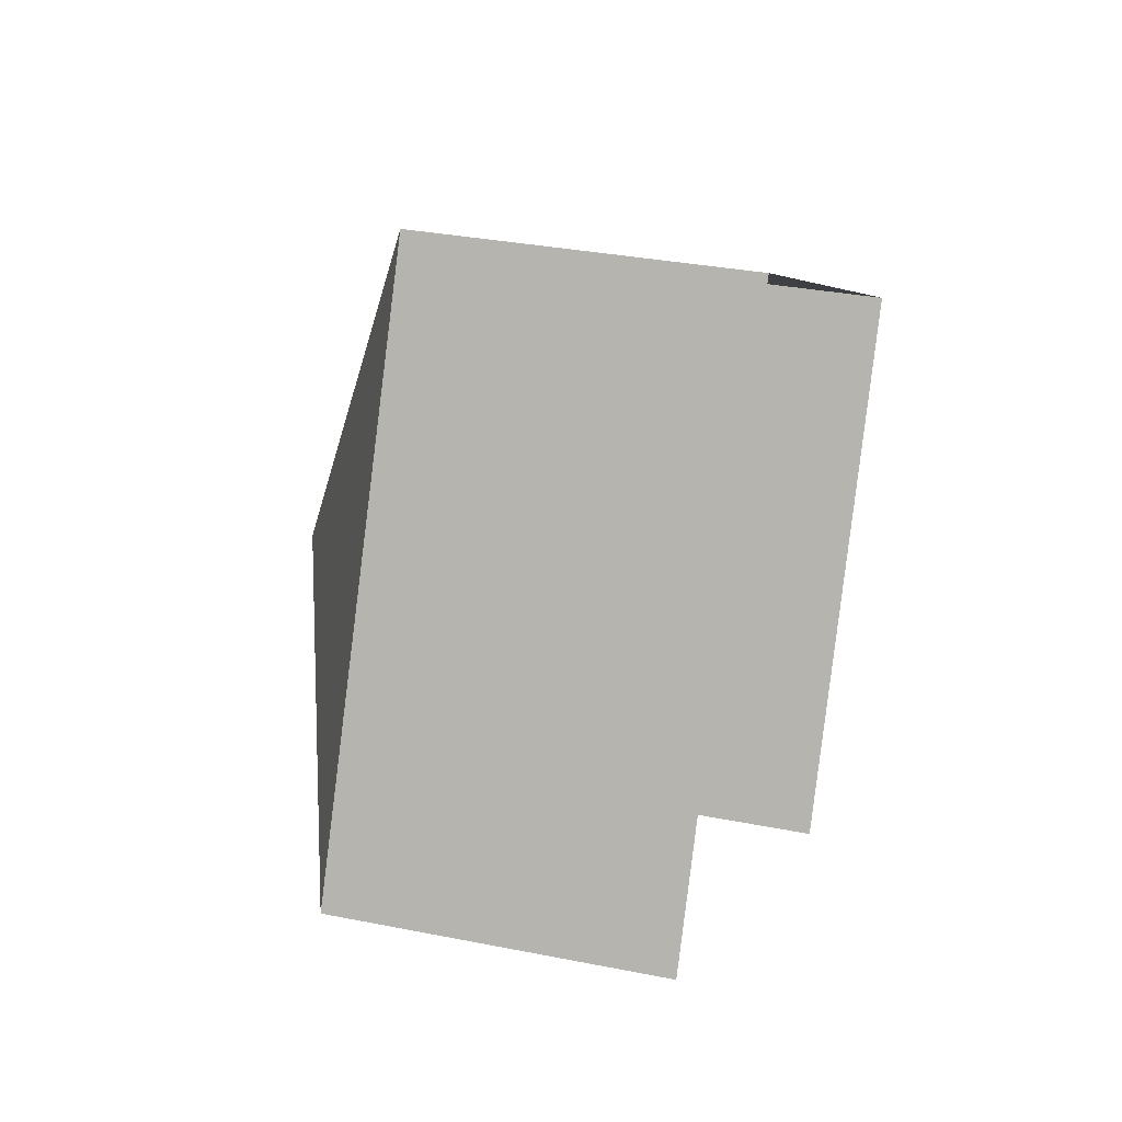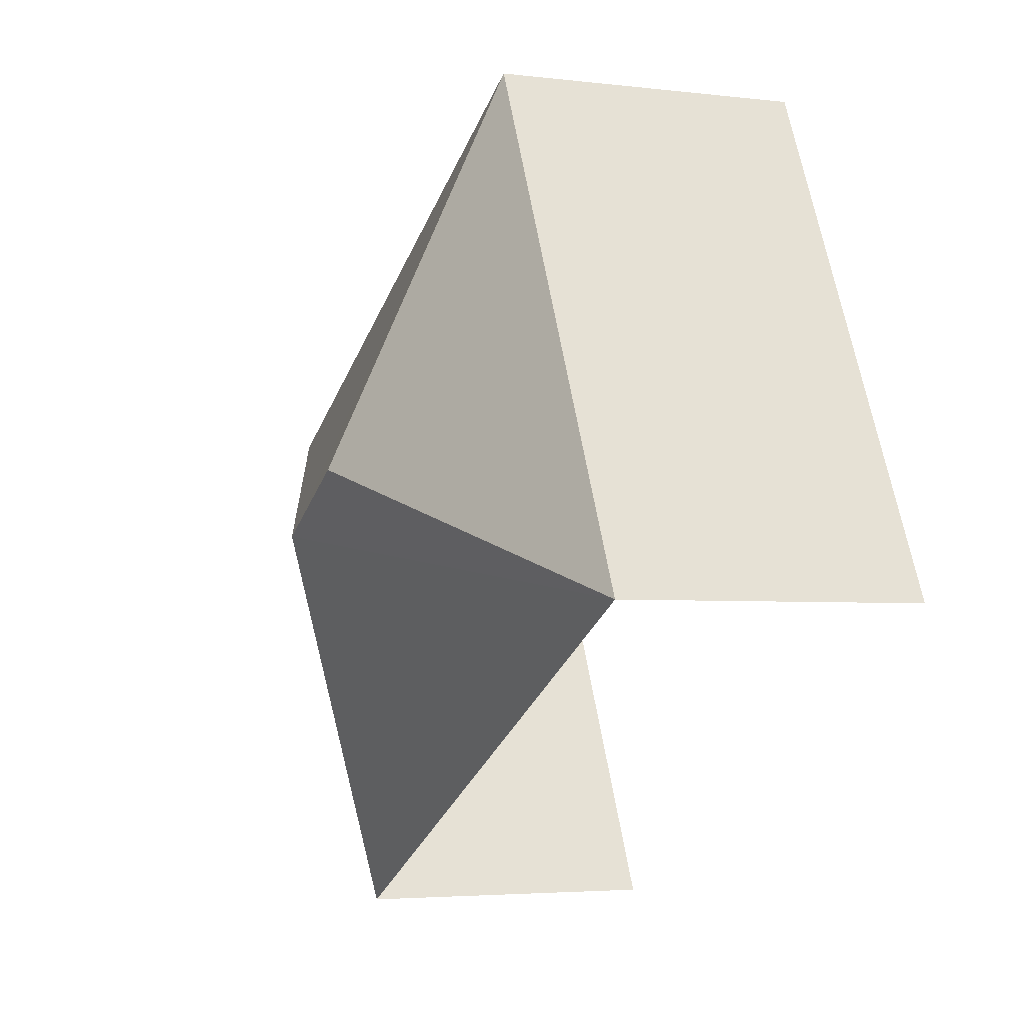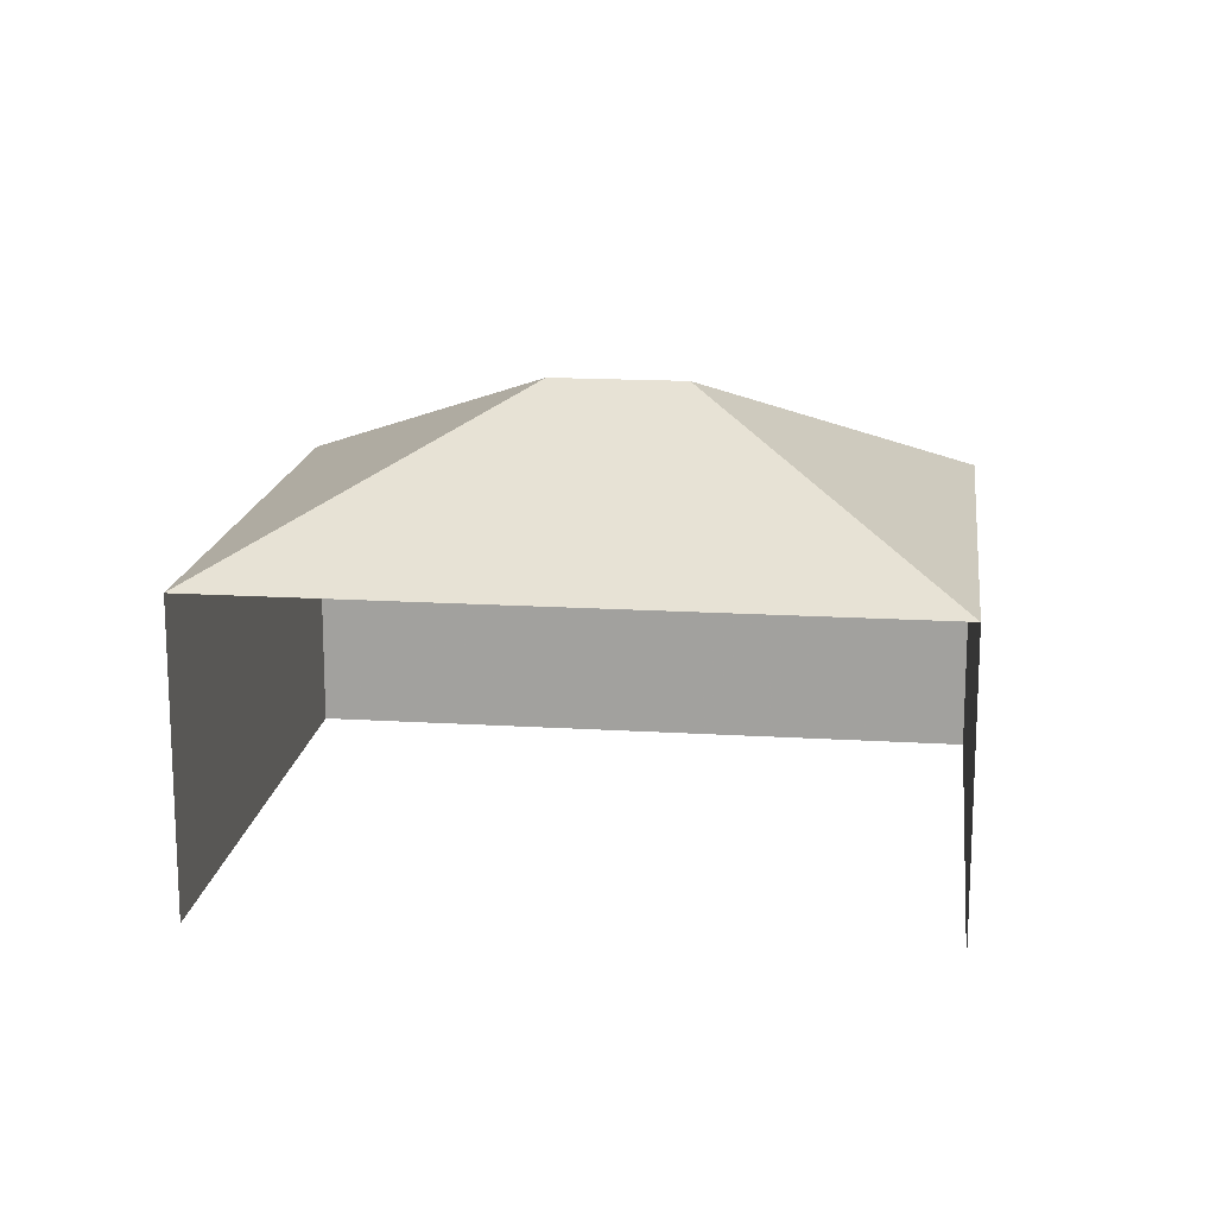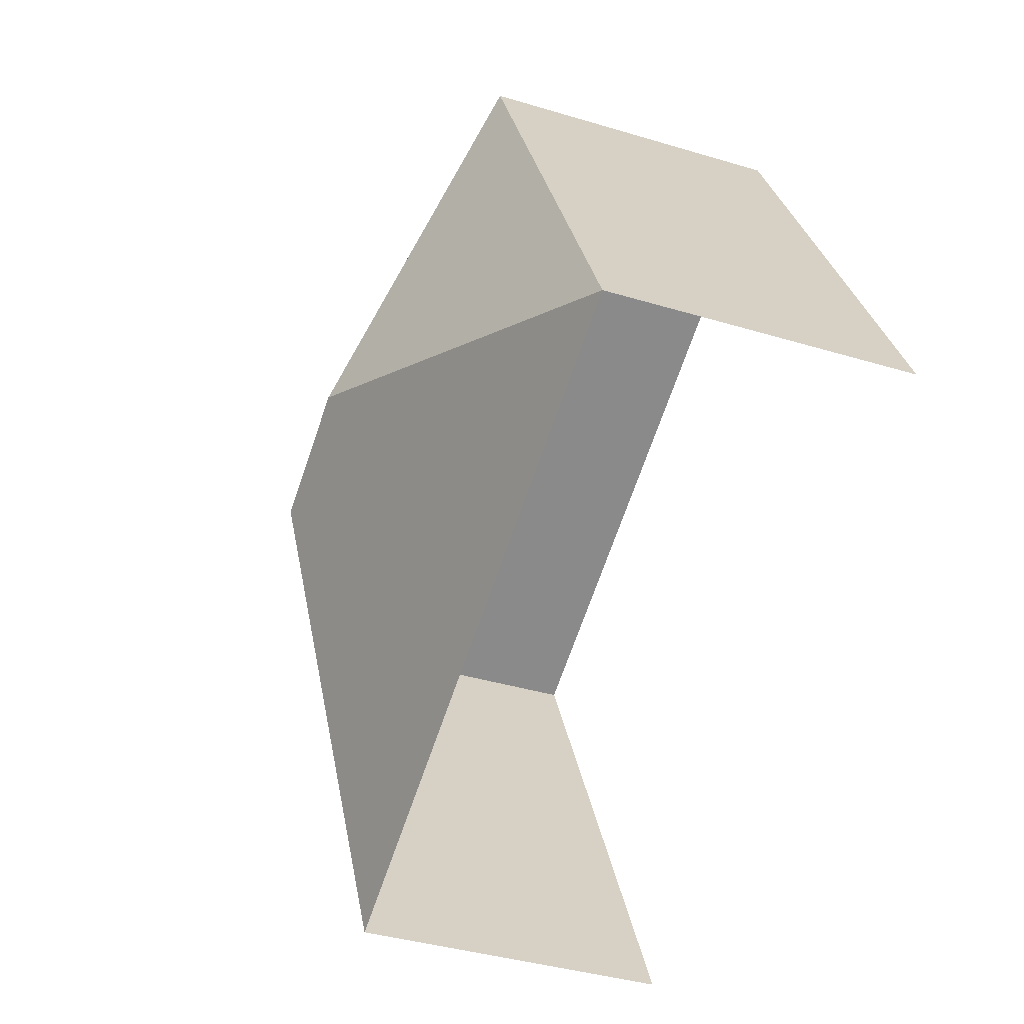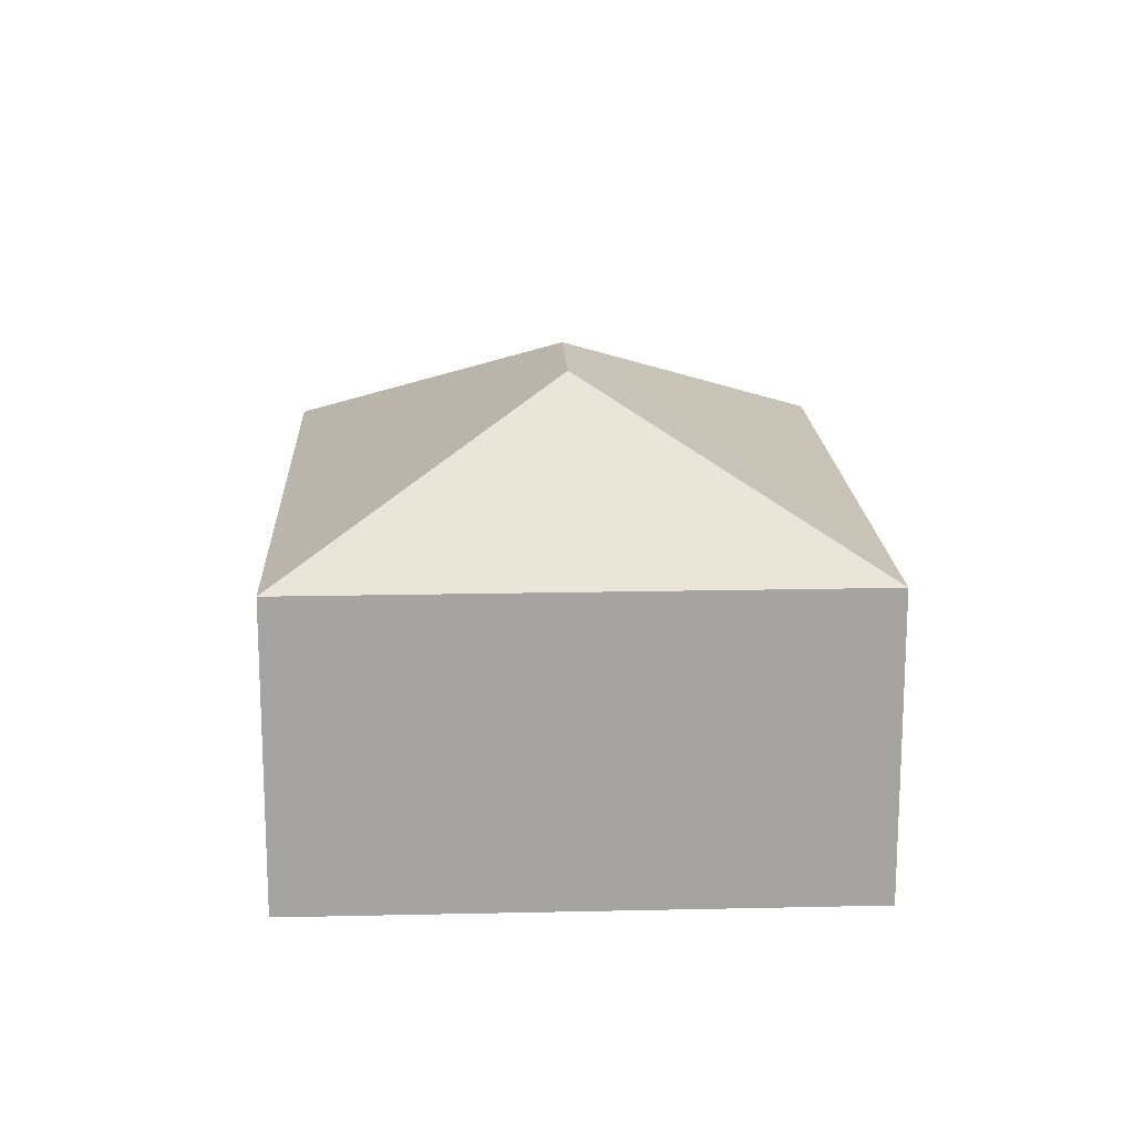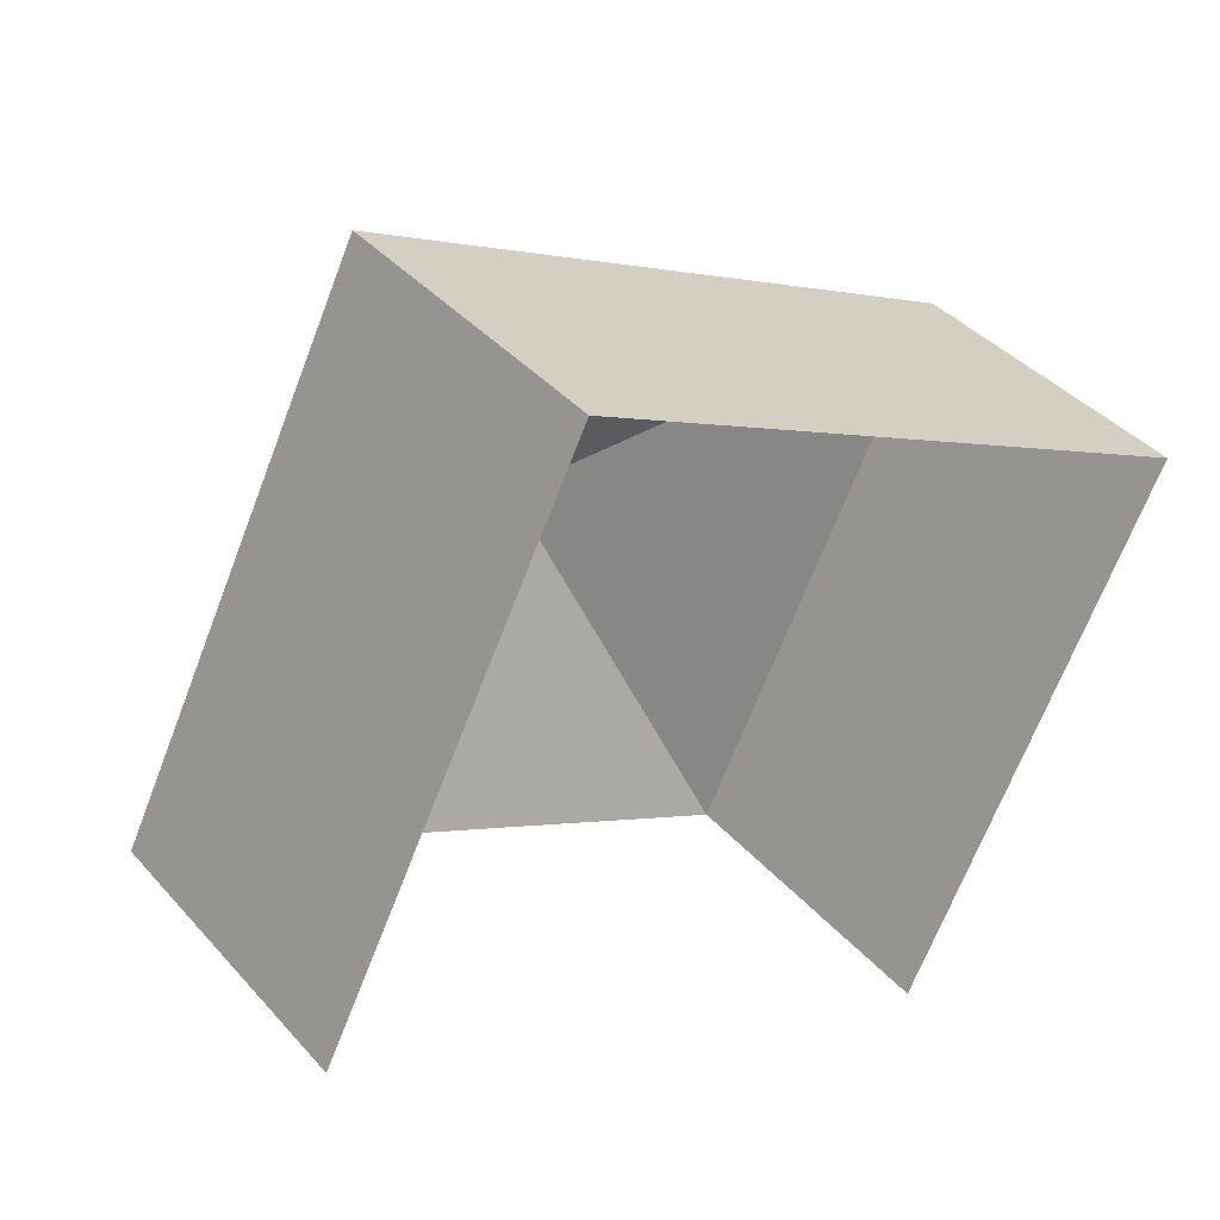
<metadata>
{"format":"obj","ext":"obj","renderer":"f3d","projection":"perspective","resolution":1024,"background":"white","views":[{"elev":31.4,"azim":106.0,"up":"+Y"},{"elev":-3.7,"azim":67.9,"up":"+Y"},{"elev":16.3,"azim":33.6,"up":"+Z"},{"elev":-38.2,"azim":69.1,"up":"+Y"},{"elev":17.1,"azim":113.9,"up":"+Z"},{"elev":39.2,"azim":143.3,"up":"+Y"}]}
</metadata>
<code>
v -2.256e+05 -1.283e+05 11.83
v -2.256e+05 -1.283e+05 11.83
v -2.256e+05 -1.283e+05 11.83
v -2.256e+05 -1.283e+05 11.83
v -2.256e+05 -1.283e+05 20.4
v -2.256e+05 -1.283e+05 17.72
v -2.256e+05 -1.283e+05 17.72
v -2.256e+05 -1.283e+05 17.72
v -2.256e+05 -1.283e+05 20.4
v -2.256e+05 -1.283e+05 17.72
f 1 2 3
f 1 4 2
f 8 3 2
f 8 7 3
f 5 6 7
f 5 8 9
f 5 7 8
f 9 8 10
f 10 6 5
f 9 10 5
f 10 2 4
f 10 8 2
f 6 4 1
f 6 10 4
f 6 1 3
f 7 6 3

</code>
